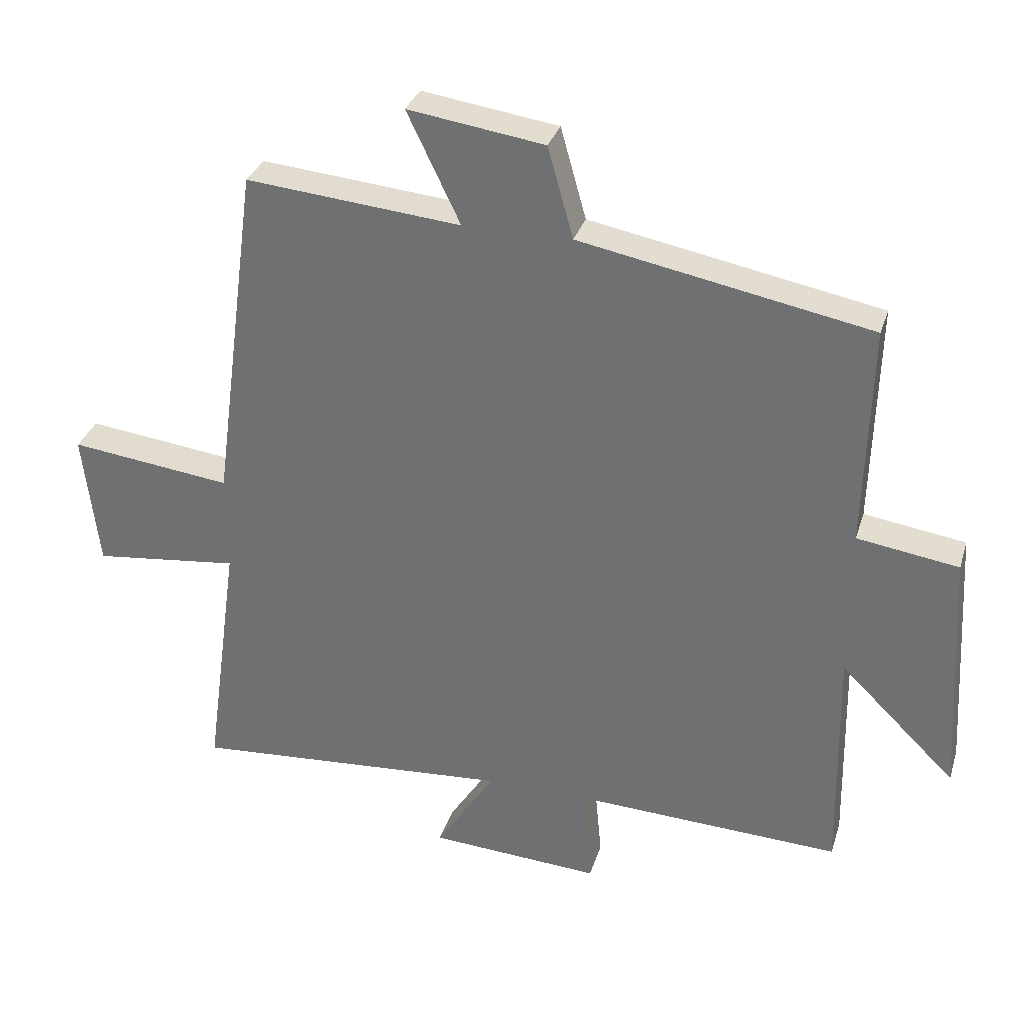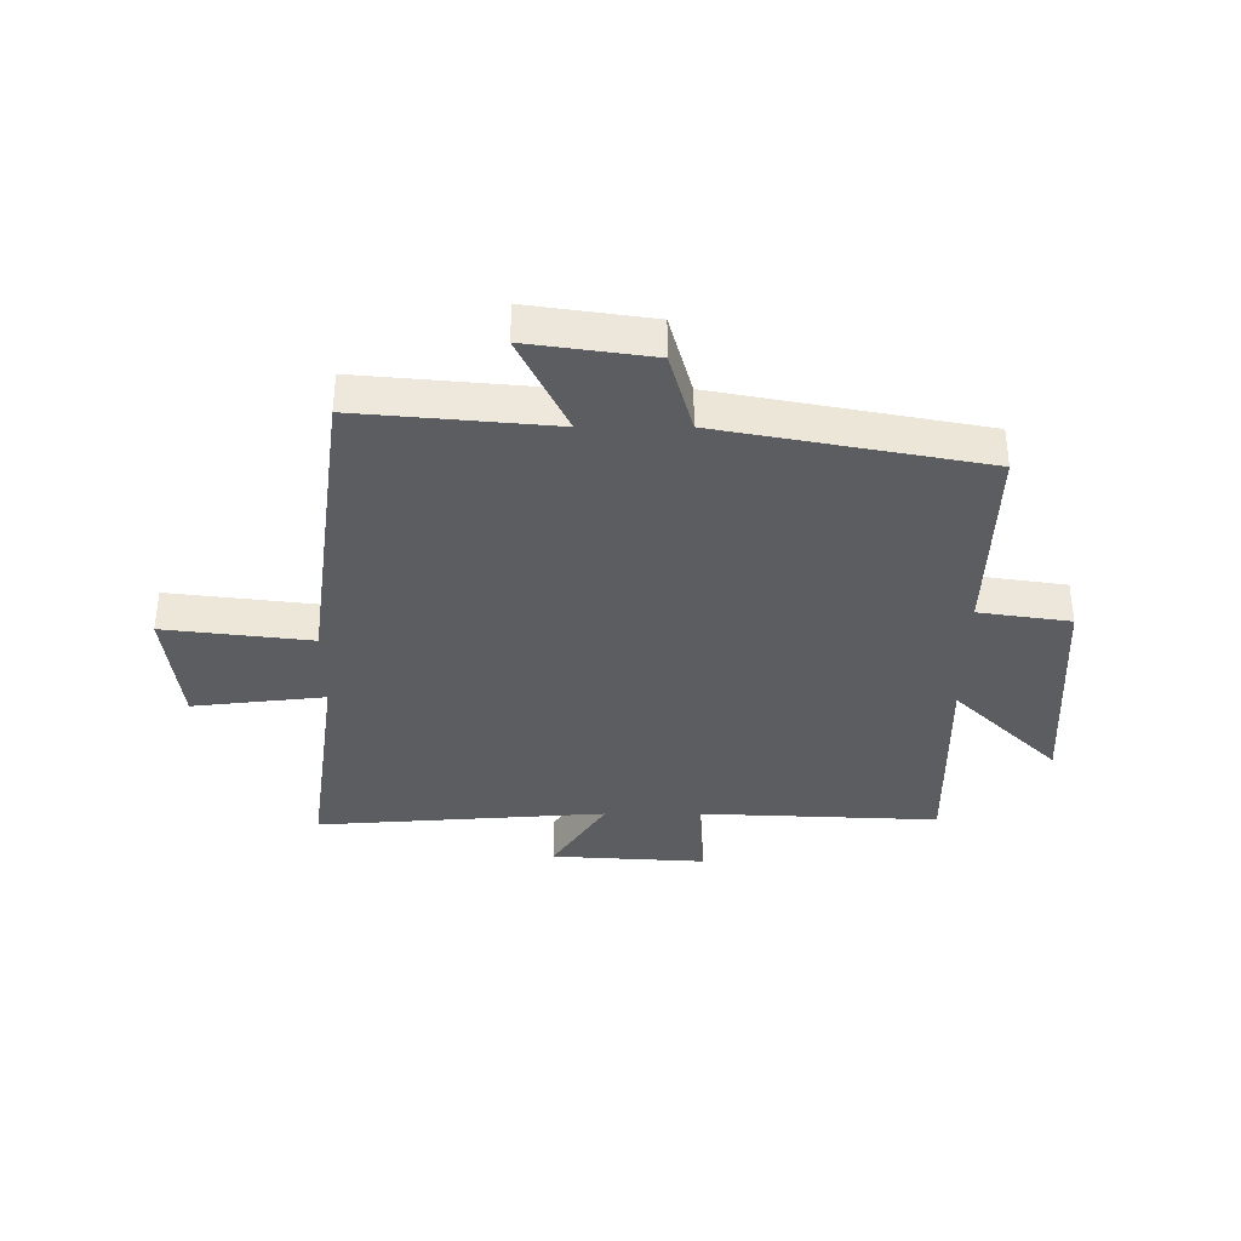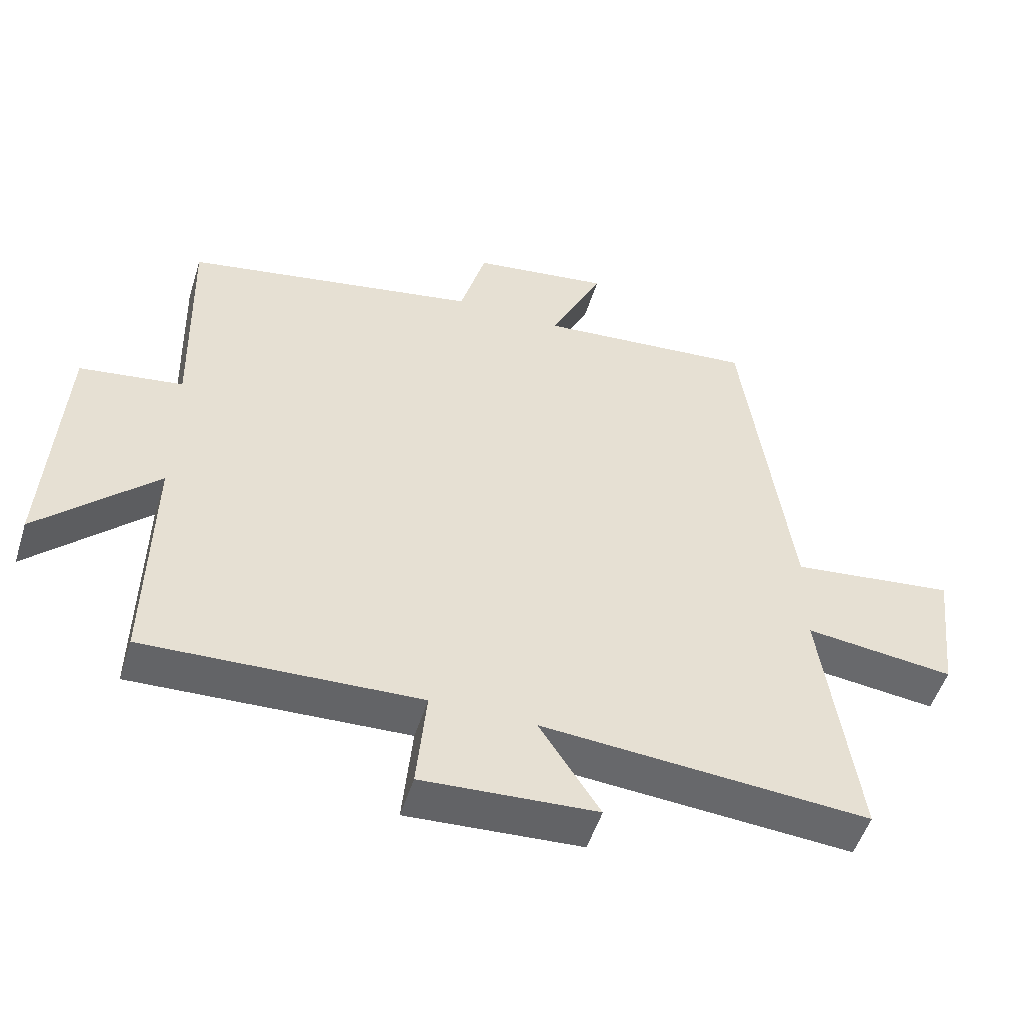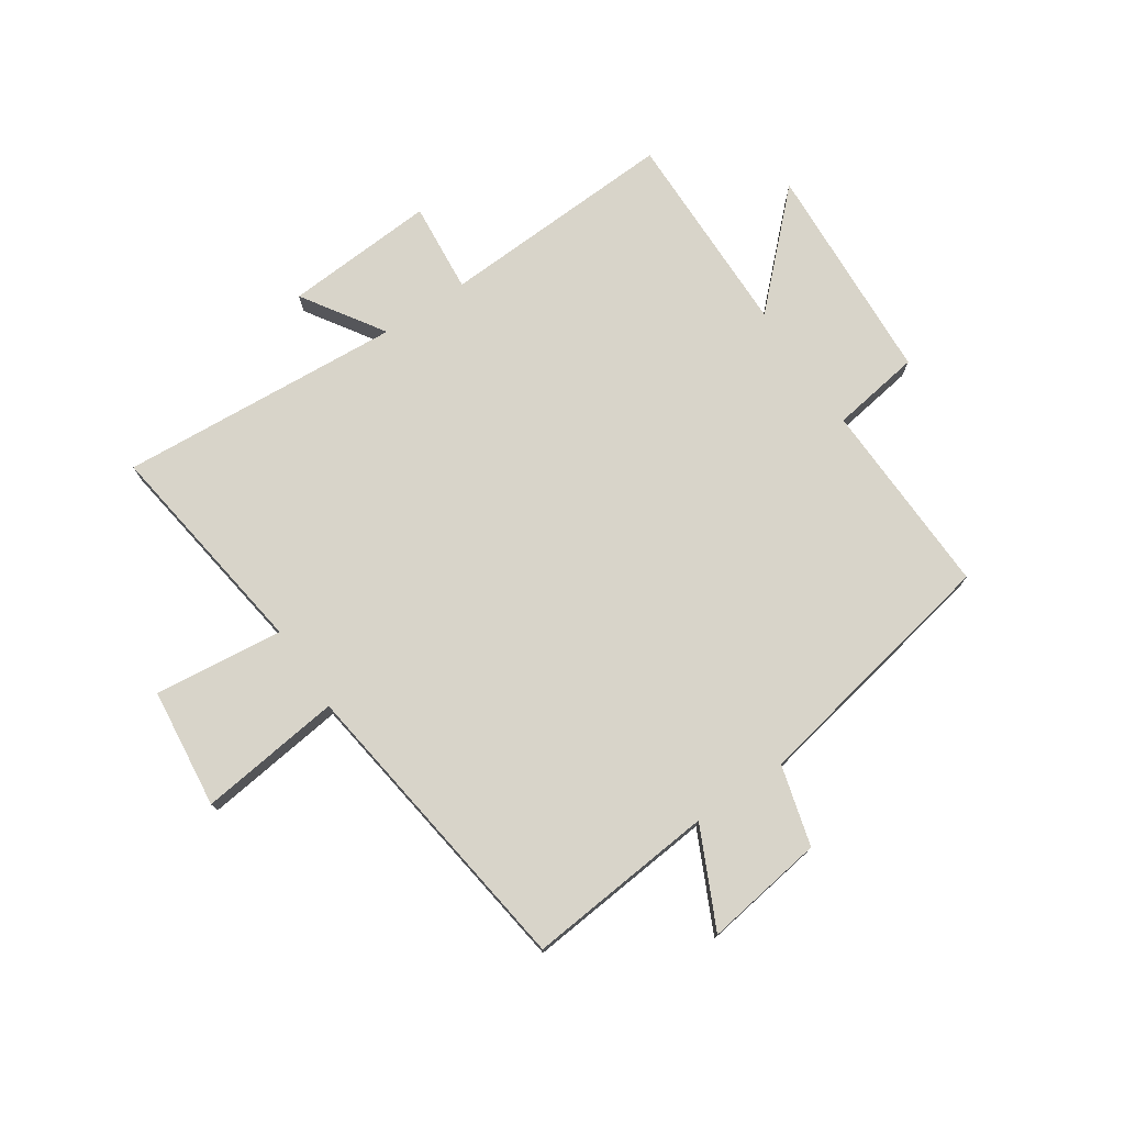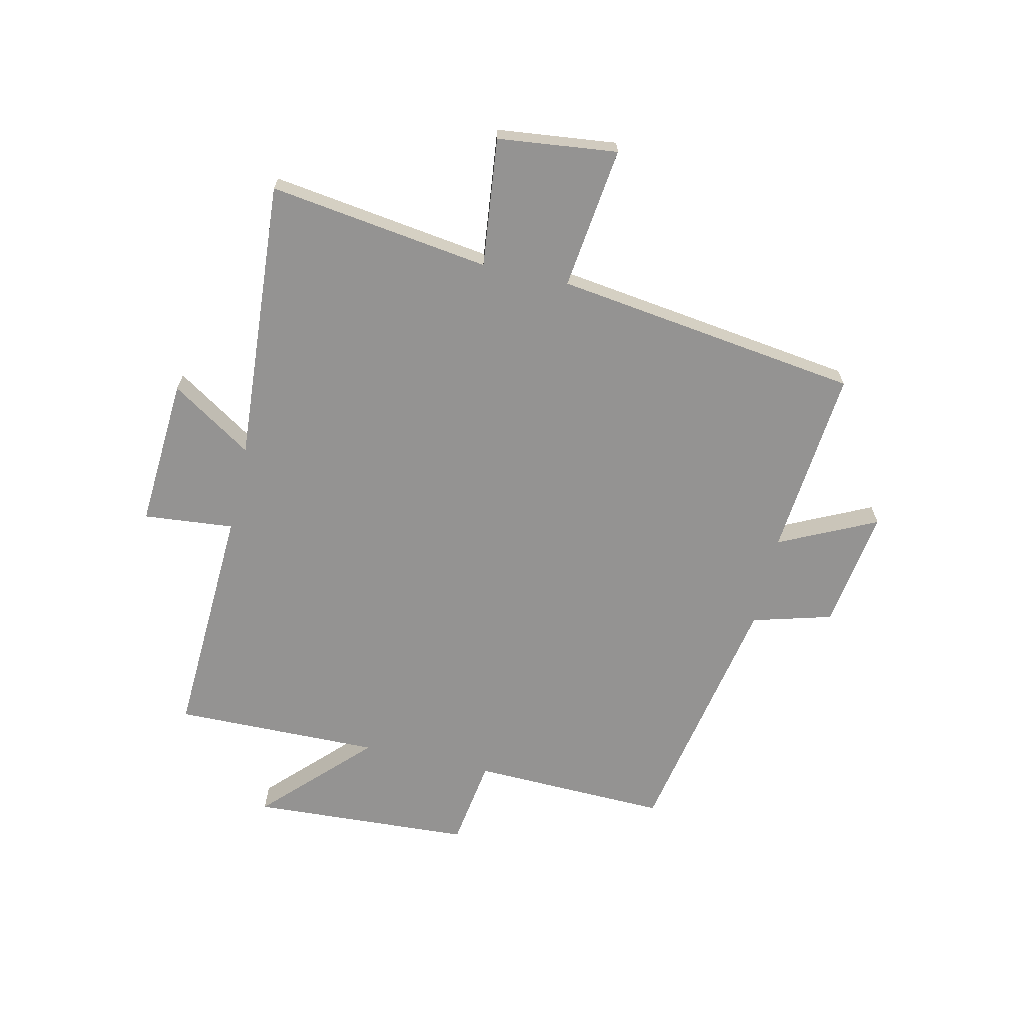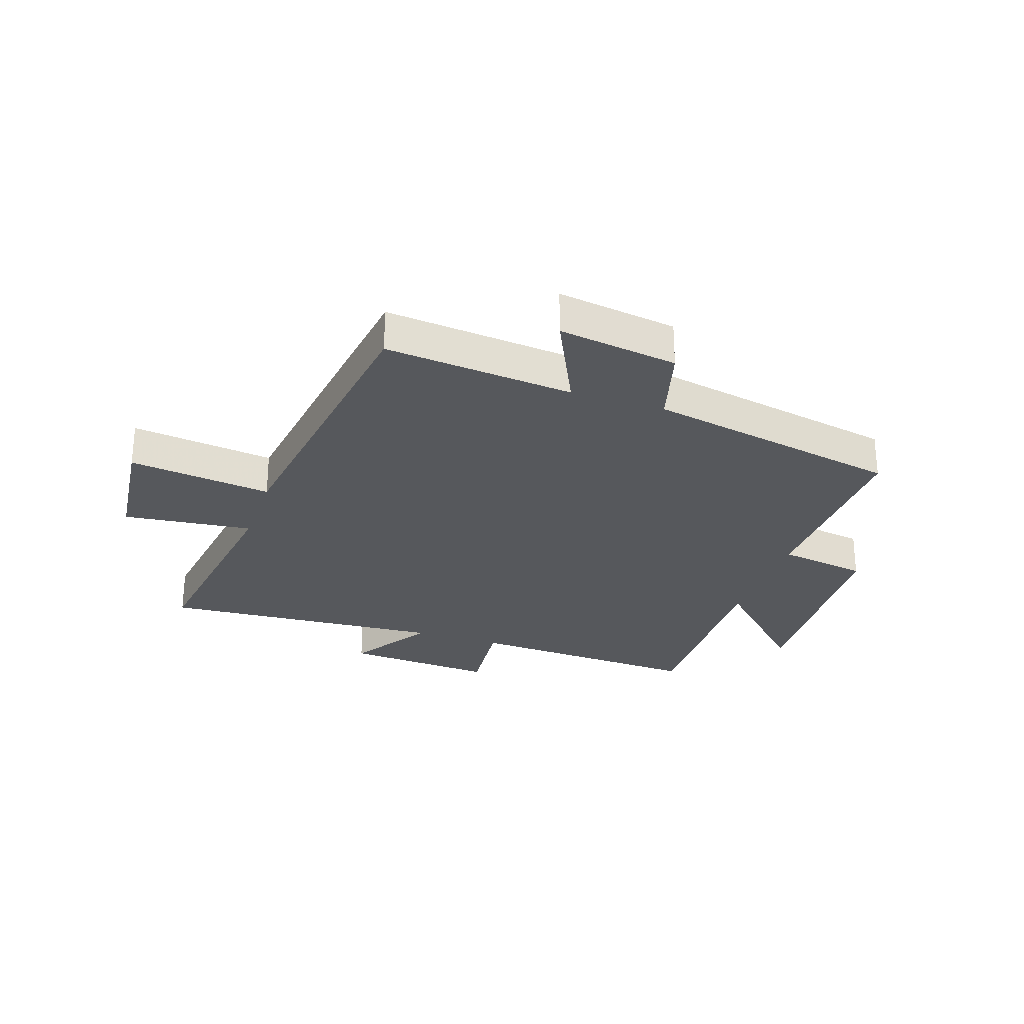
<metadata>
{"format":"obj","ext":"obj","renderer":"f3d","projection":"perspective","resolution":1024,"background":"white","views":[{"elev":32.0,"azim":16.2,"up":"+Z"},{"elev":-36.5,"azim":-0.1,"up":"+Y"},{"elev":-51.7,"azim":162.7,"up":"+Z"},{"elev":75.3,"azim":-34.1,"up":"+Y"},{"elev":-66.8,"azim":-102.9,"up":"+Y"},{"elev":-27.8,"azim":-18.8,"up":"+Y"}]}
</metadata>
<code>
v -0.553 0.07 -0.536
v -0.5 0.07 -0.152
v -0.724 0.07 -0.178
v -0.748 0.07 0.03
v -0.5 0.07 0
v -0.429 0.07 0.53
v -0.101 0.07 0.5
v -0.182 0.07 0.669
v 0.026 0.07 0.639
v 0.065 0.07 0.5
v 0.509 0.07 0.416
v 0.5 0.07 0.075
v 0.655 0.07 0.052
v 0.677 0.07 -0.332
v 0.5 0.07 -0.159
v 0.506 0.07 -0.518
v 0.095 0.07 -0.5
v 0.11 0.07 -0.657
v -0.152 0.07 -0.641
v -0.061 0.07 -0.5
v -0.553 0 -0.536
v -0.5 0 -0.152
v -0.724 0 -0.178
v -0.748 0 0.03
v -0.5 0 0
v -0.429 0 0.53
v -0.101 0 0.5
v -0.182 0 0.669
v 0.026 0 0.639
v 0.065 0 0.5
v 0.509 0 0.416
v 0.5 0 0.075
v 0.655 0 0.052
v 0.677 0 -0.332
v 0.5 0 -0.159
v 0.506 0 -0.518
v 0.095 0 -0.5
v 0.11 0 -0.657
v -0.152 0 -0.641
v -0.061 0 -0.5
f 17 18 19 20
f 15 16 17
f 15 17 20
f 12 13 14 15
f 20 1 2
f 15 20 2
f 12 15 2
f 10 11 12 2
f 7 8 9 10
f 5 6 7
f 5 7 10 2
f 2 3 4 5
f 40 39 38 37
f 37 36 35
f 40 37 35
f 35 34 33 32
f 22 21 40
f 22 40 35
f 22 35 32
f 22 32 31 30
f 30 29 28 27
f 27 26 25
f 22 30 27 25
f 25 24 23 22
f 1 21 22 2
f 2 22 23 3
f 3 23 24 4
f 4 24 25 5
f 5 25 26 6
f 6 26 27 7
f 7 27 28 8
f 8 28 29 9
f 9 29 30 10
f 10 30 31 11
f 11 31 32 12
f 12 32 33 13
f 13 33 34 14
f 14 34 35 15
f 15 35 36 16
f 16 36 37 17
f 17 37 38 18
f 18 38 39 19
f 19 39 40 20
f 20 40 21 1

</code>
